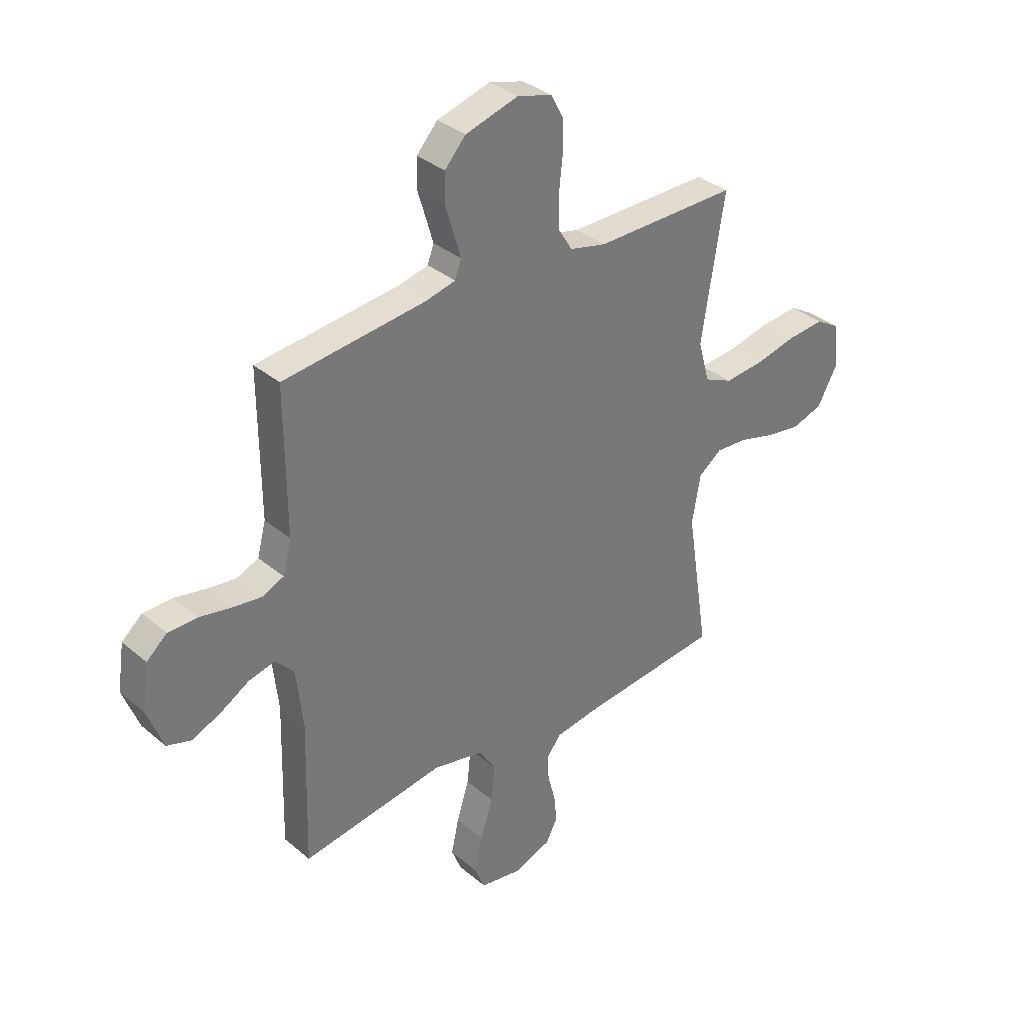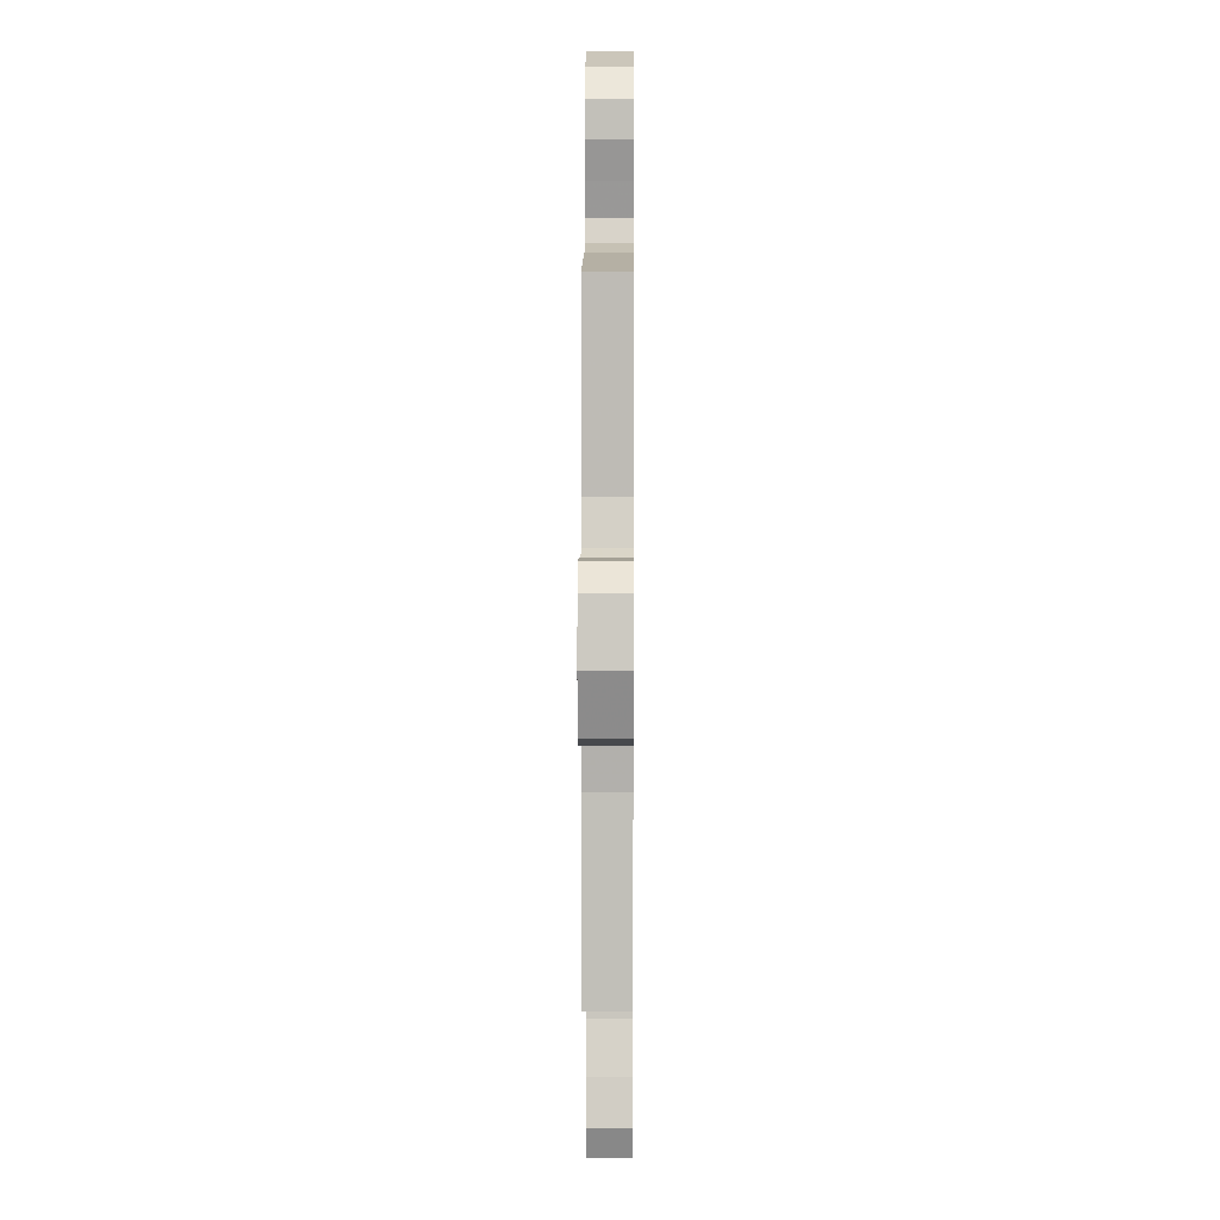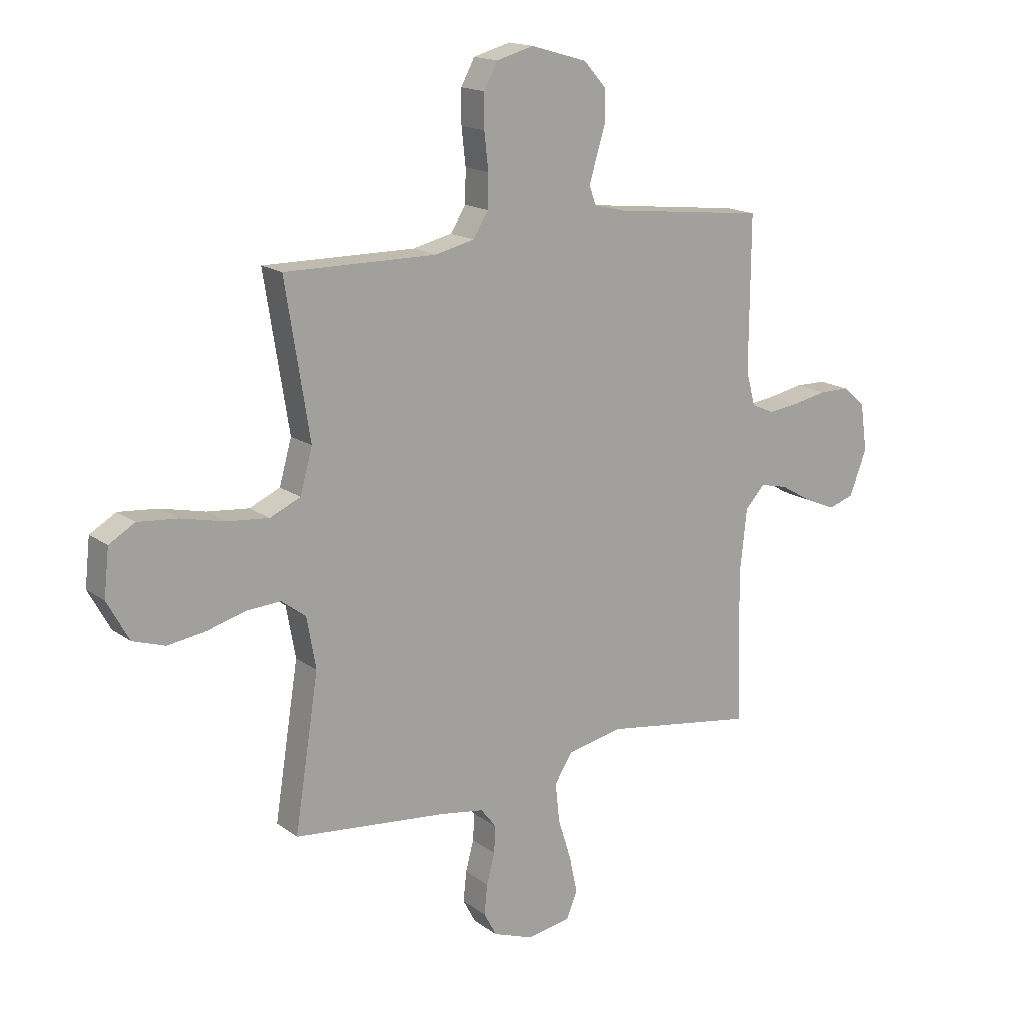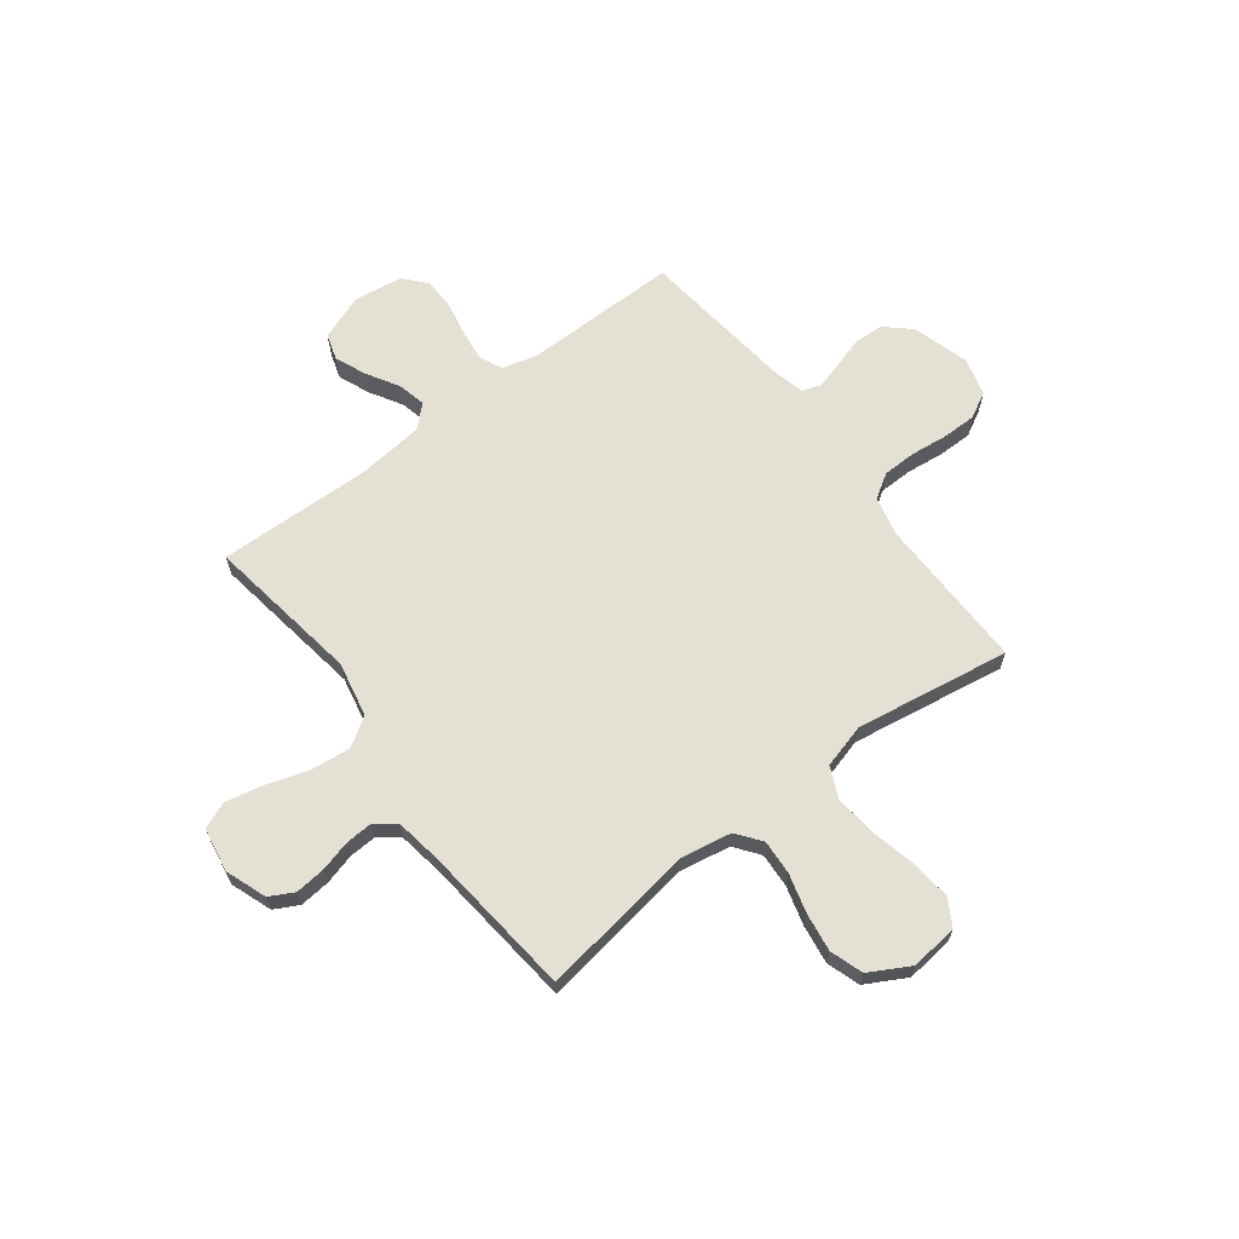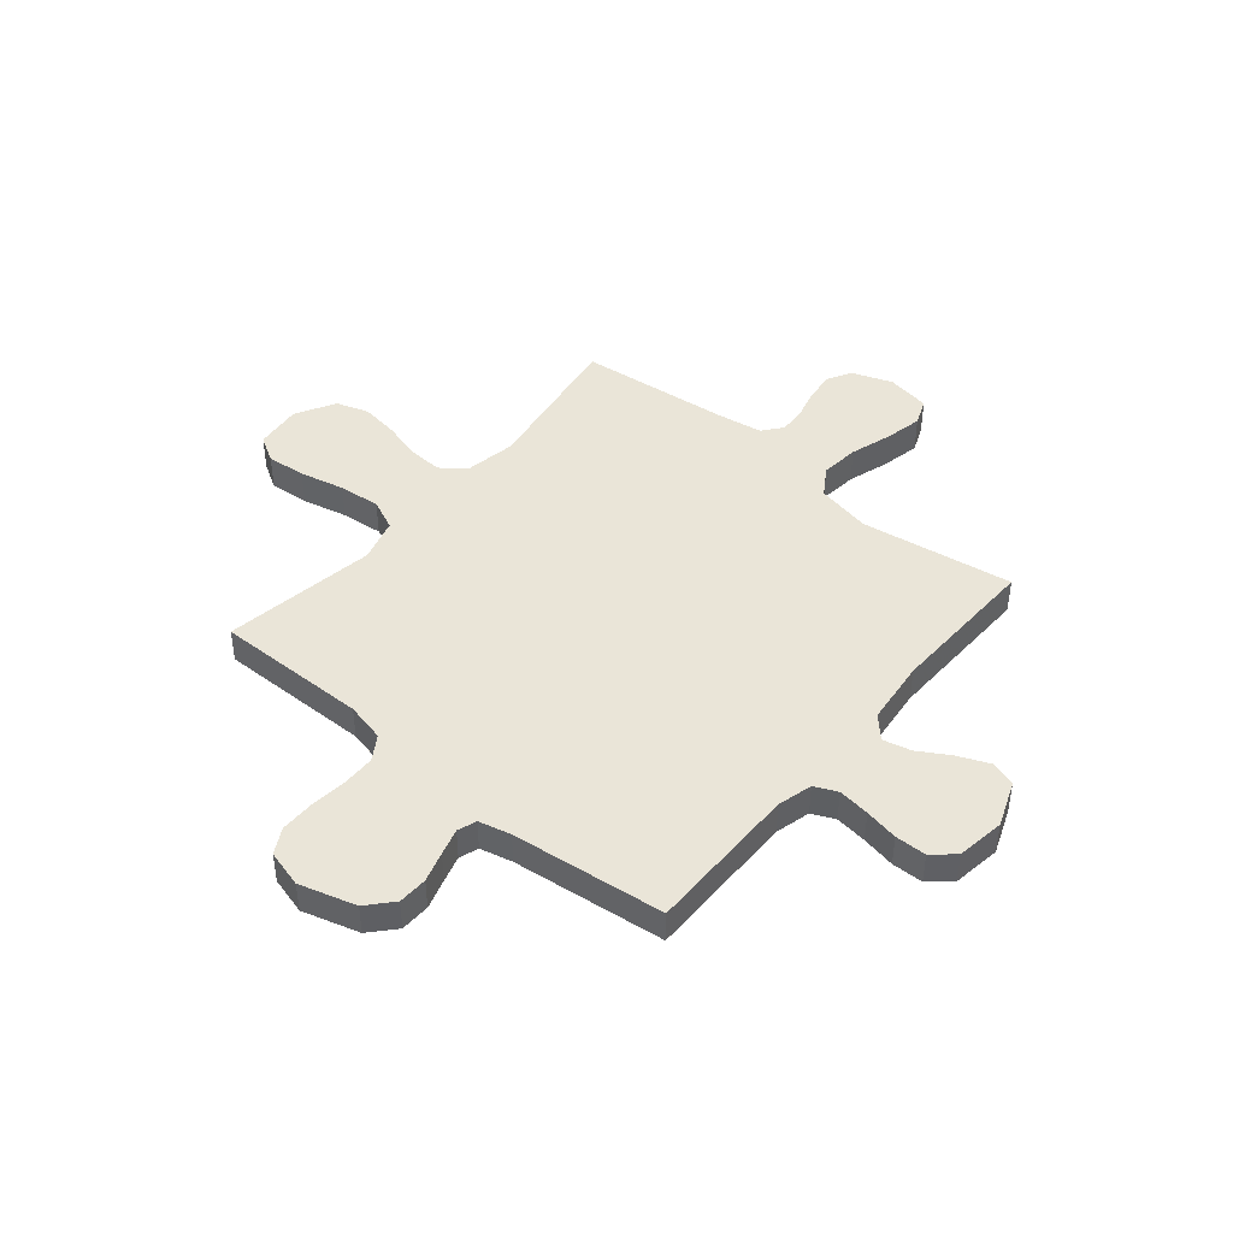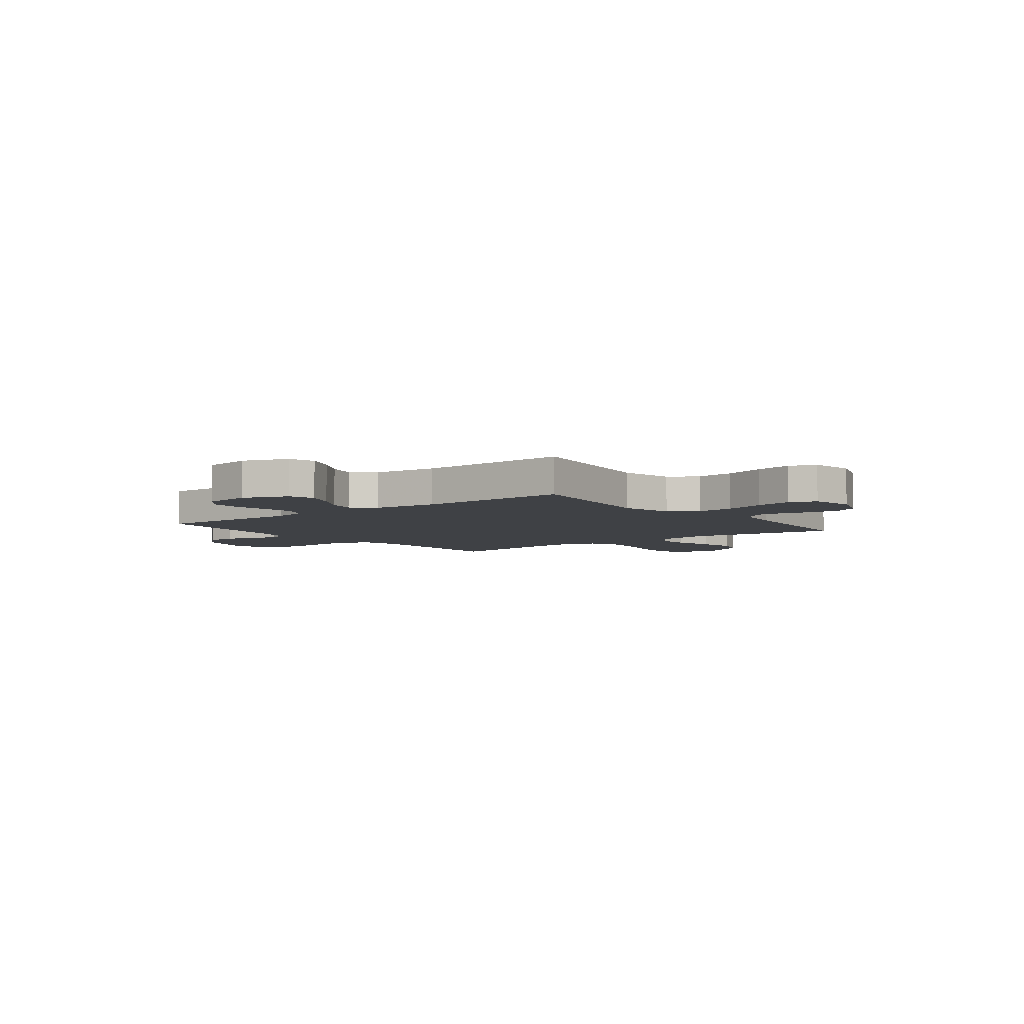
<metadata>
{"format":"obj","ext":"obj","renderer":"f3d","projection":"perspective","resolution":1024,"background":"white","views":[{"elev":34.2,"azim":138.5,"up":"+Z"},{"elev":5.1,"azim":90.4,"up":"+Z"},{"elev":16.4,"azim":-34.8,"up":"+Z"},{"elev":65.3,"azim":-127.3,"up":"+Y"},{"elev":44.5,"azim":39.8,"up":"+Y"},{"elev":-5.4,"azim":127.9,"up":"+Y"}]}
</metadata>
<code>
v -0.5 0.07 0.5
v -0.2 0.07 0.497
v -0.123 0.07 0.515
v -0.093 0.07 0.563
v -0.092 0.07 0.628
v -0.1 0.07 0.7
v -0.1 0.07 0.766
v -0.073 0.07 0.816
v 0 0.07 0.836
v 0.111 0.07 0.804
v 0.155 0.07 0.755
v 0.157 0.07 0.697
v 0.139 0.07 0.638
v 0.124 0.07 0.586
v 0.137 0.07 0.549
v 0.2 0.07 0.534
v 0.5 0.07 0.5
v 0.498 0.07 0.2
v 0.516 0.07 0.132
v 0.561 0.07 0.112
v 0.623 0.07 0.12
v 0.689 0.07 0.133
v 0.75 0.07 0.132
v 0.793 0.07 0.095
v 0.807 0.07 0
v 0.773 0.07 -0.089
v 0.722 0.07 -0.105
v 0.661 0.07 -0.079
v 0.6 0.07 -0.043
v 0.545 0.07 -0.03
v 0.506 0.07 -0.072
v 0.492 0.07 -0.2
v 0.5 0.07 -0.5
v 0.2 0.07 -0.455
v 0.093 0.07 -0.477
v 0.057 0.07 -0.533
v 0.065 0.07 -0.609
v 0.091 0.07 -0.691
v 0.107 0.07 -0.765
v 0.086 0.07 -0.817
v 0 0.07 -0.832
v -0.08 0.07 -0.803
v -0.105 0.07 -0.756
v -0.099 0.07 -0.697
v -0.083 0.07 -0.637
v -0.08 0.07 -0.584
v -0.111 0.07 -0.545
v -0.2 0.07 -0.531
v -0.5 0.07 -0.5
v -0.453 0.07 -0.2
v -0.471 0.07 -0.099
v -0.519 0.07 -0.063
v -0.586 0.07 -0.067
v -0.662 0.07 -0.088
v -0.737 0.07 -0.099
v -0.801 0.07 -0.078
v -0.844 0.07 0
v -0.834 0.07 0.092
v -0.783 0.07 0.122
v -0.706 0.07 0.115
v -0.618 0.07 0.095
v -0.536 0.07 0.087
v -0.476 0.07 0.114
v -0.452 0.07 0.2
v -0.5 0 0.5
v -0.2 0 0.497
v -0.123 0 0.515
v -0.093 0 0.563
v -0.092 0 0.628
v -0.1 0 0.7
v -0.1 0 0.766
v -0.073 0 0.816
v 0 0 0.836
v 0.111 0 0.804
v 0.155 0 0.755
v 0.157 0 0.697
v 0.139 0 0.638
v 0.124 0 0.586
v 0.137 0 0.549
v 0.2 0 0.534
v 0.5 0 0.5
v 0.498 0 0.2
v 0.516 0 0.132
v 0.561 0 0.112
v 0.623 0 0.12
v 0.689 0 0.133
v 0.75 0 0.132
v 0.793 0 0.095
v 0.807 0 0
v 0.773 0 -0.089
v 0.722 0 -0.105
v 0.661 0 -0.079
v 0.6 0 -0.043
v 0.545 0 -0.03
v 0.506 0 -0.072
v 0.492 0 -0.2
v 0.5 0 -0.5
v 0.2 0 -0.455
v 0.093 0 -0.477
v 0.057 0 -0.533
v 0.065 0 -0.609
v 0.091 0 -0.691
v 0.107 0 -0.765
v 0.086 0 -0.817
v 0 0 -0.832
v -0.08 0 -0.803
v -0.105 0 -0.756
v -0.099 0 -0.697
v -0.083 0 -0.637
v -0.08 0 -0.584
v -0.111 0 -0.545
v -0.2 0 -0.531
v -0.5 0 -0.5
v -0.453 0 -0.2
v -0.471 0 -0.099
v -0.519 0 -0.063
v -0.586 0 -0.067
v -0.662 0 -0.088
v -0.737 0 -0.099
v -0.801 0 -0.078
v -0.844 0 0
v -0.834 0 0.092
v -0.783 0 0.122
v -0.706 0 0.115
v -0.618 0 0.095
v -0.536 0 0.087
v -0.476 0 0.114
v -0.452 0 0.2
f 58 59 60 61
f 58 61 62
f 57 58 62
f 56 57 62
f 53 54 55 56
f 52 53 56 62
f 51 52 62 63
f 48 49 50
f 47 48 50 51
f 42 43 44 45
f 42 45 46
f 41 42 46
f 40 41 46
f 37 38 39 40
f 36 37 40 46
f 35 36 46 47
f 32 33 34
f 31 32 34 35
f 30 31 35 47
f 26 27 28 29
f 24 25 26 29
f 24 29 30
f 21 22 23 24
f 20 21 24 30
f 19 20 30 47
f 16 17 18
f 15 16 18 19
f 10 11 12 13
f 10 13 14
f 9 10 14
f 8 9 14 15
f 5 6 7 8
f 4 5 8 15
f 64 1 2
f 64 2 3
f 63 64 3
f 51 63 3
f 15 19 47 51
f 3 4 15 51
f 125 124 123 122
f 126 125 122
f 126 122 121
f 126 121 120
f 120 119 118 117
f 126 120 117 116
f 127 126 116 115
f 114 113 112
f 115 114 112 111
f 109 108 107 106
f 110 109 106
f 110 106 105
f 110 105 104
f 104 103 102 101
f 110 104 101 100
f 111 110 100 99
f 98 97 96
f 99 98 96 95
f 111 99 95 94
f 93 92 91 90
f 93 90 89 88
f 94 93 88
f 88 87 86 85
f 94 88 85 84
f 111 94 84 83
f 82 81 80
f 83 82 80 79
f 77 76 75 74
f 78 77 74
f 78 74 73
f 79 78 73 72
f 72 71 70 69
f 79 72 69 68
f 66 65 128
f 67 66 128
f 67 128 127
f 67 127 115
f 115 111 83 79
f 115 79 68 67
f 1 65 66 2
f 2 66 67 3
f 3 67 68 4
f 4 68 69 5
f 5 69 70 6
f 6 70 71 7
f 7 71 72 8
f 8 72 73 9
f 9 73 74 10
f 10 74 75 11
f 11 75 76 12
f 12 76 77 13
f 13 77 78 14
f 14 78 79 15
f 15 79 80 16
f 16 80 81 17
f 17 81 82 18
f 18 82 83 19
f 19 83 84 20
f 20 84 85 21
f 21 85 86 22
f 22 86 87 23
f 23 87 88 24
f 24 88 89 25
f 25 89 90 26
f 26 90 91 27
f 27 91 92 28
f 28 92 93 29
f 29 93 94 30
f 30 94 95 31
f 31 95 96 32
f 32 96 97 33
f 33 97 98 34
f 34 98 99 35
f 35 99 100 36
f 36 100 101 37
f 37 101 102 38
f 38 102 103 39
f 39 103 104 40
f 40 104 105 41
f 41 105 106 42
f 42 106 107 43
f 43 107 108 44
f 44 108 109 45
f 45 109 110 46
f 46 110 111 47
f 47 111 112 48
f 48 112 113 49
f 49 113 114 50
f 50 114 115 51
f 51 115 116 52
f 52 116 117 53
f 53 117 118 54
f 54 118 119 55
f 55 119 120 56
f 56 120 121 57
f 57 121 122 58
f 58 122 123 59
f 59 123 124 60
f 60 124 125 61
f 61 125 126 62
f 62 126 127 63
f 63 127 128 64
f 64 128 65 1

</code>
